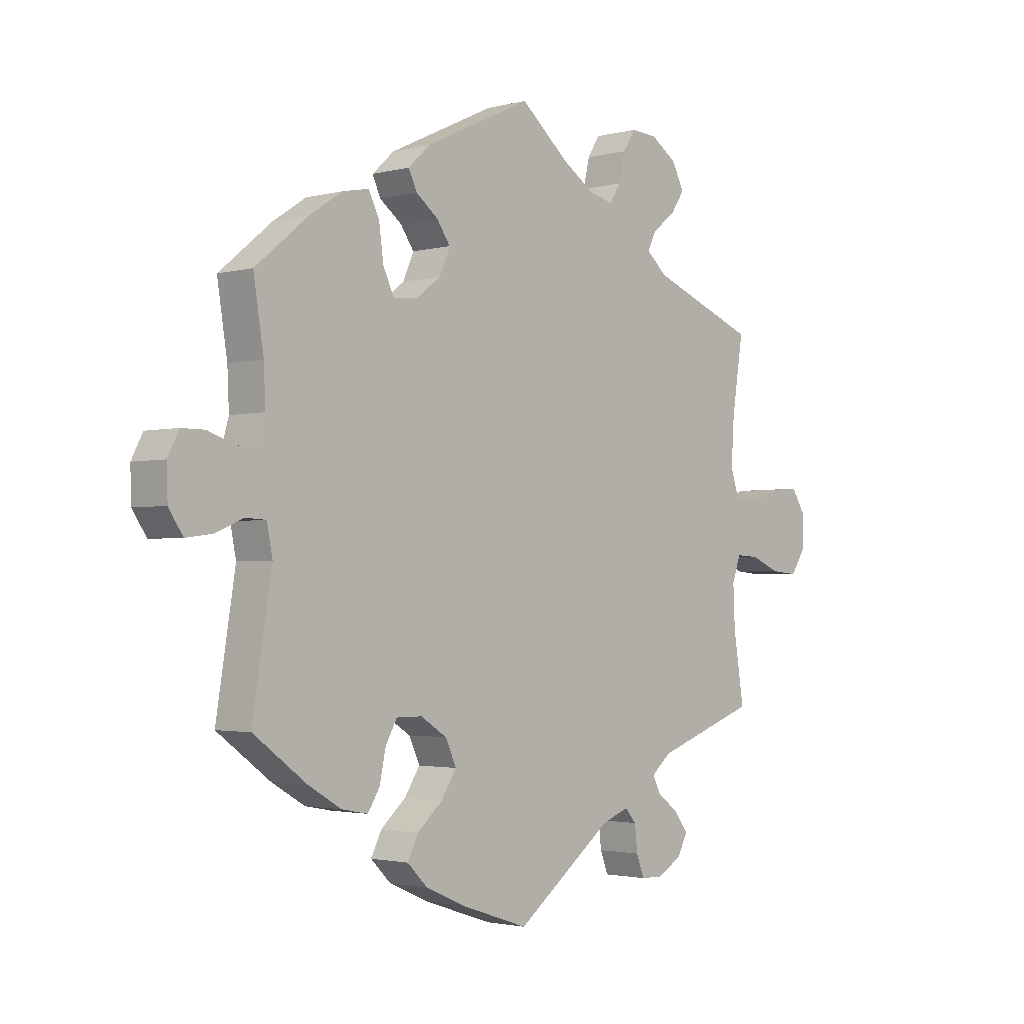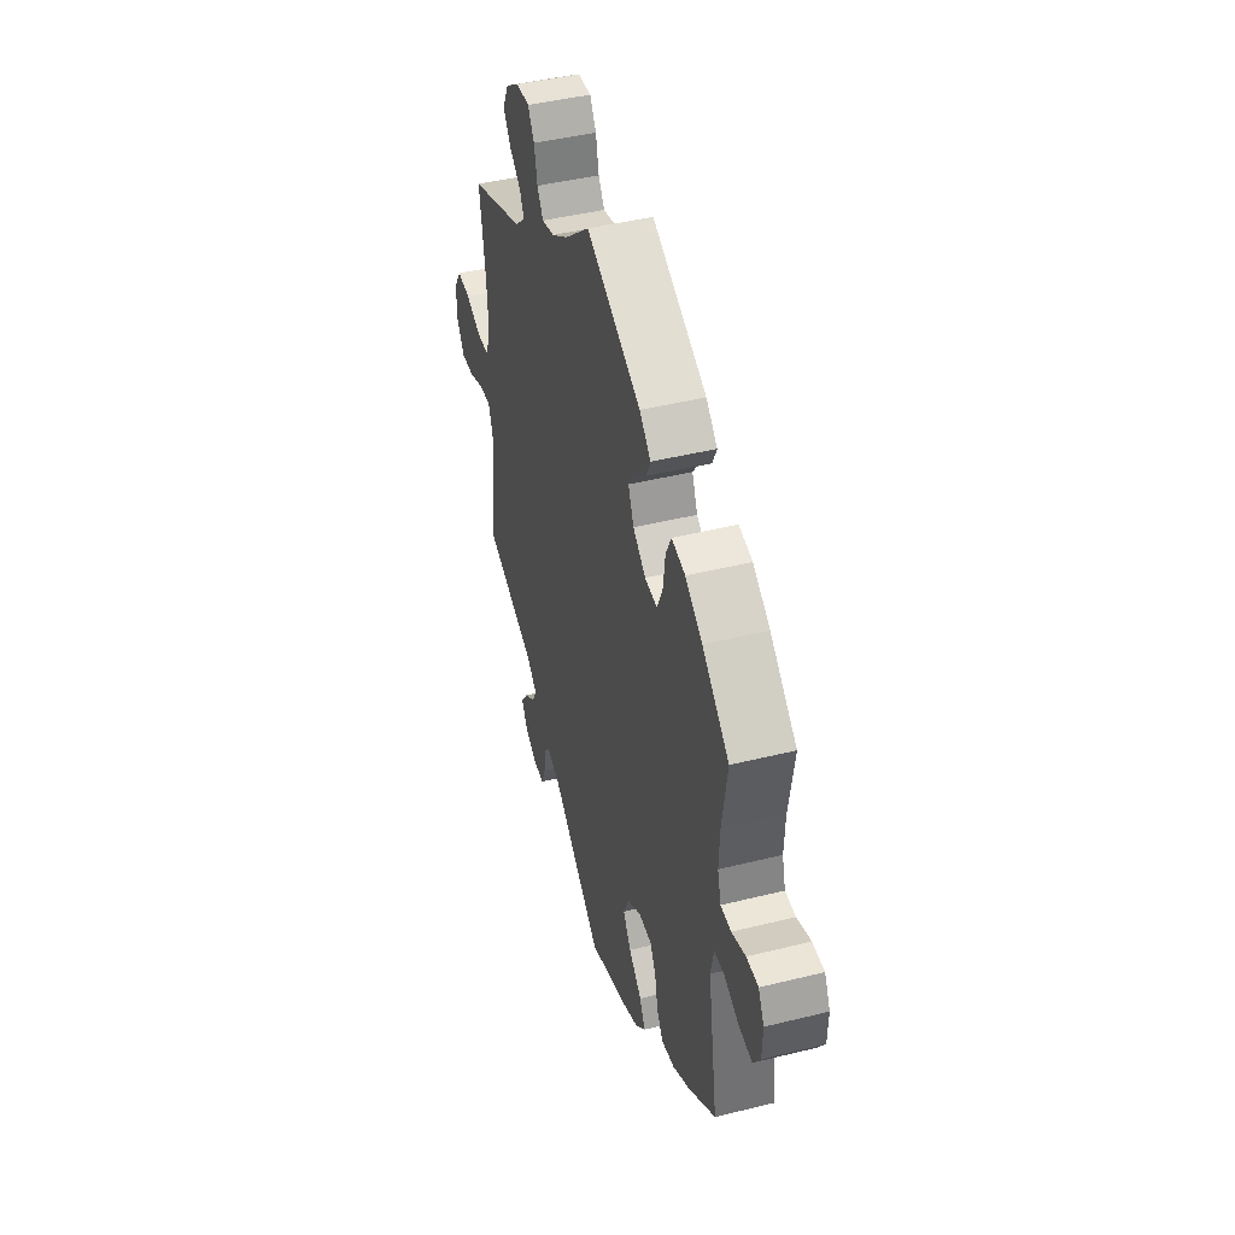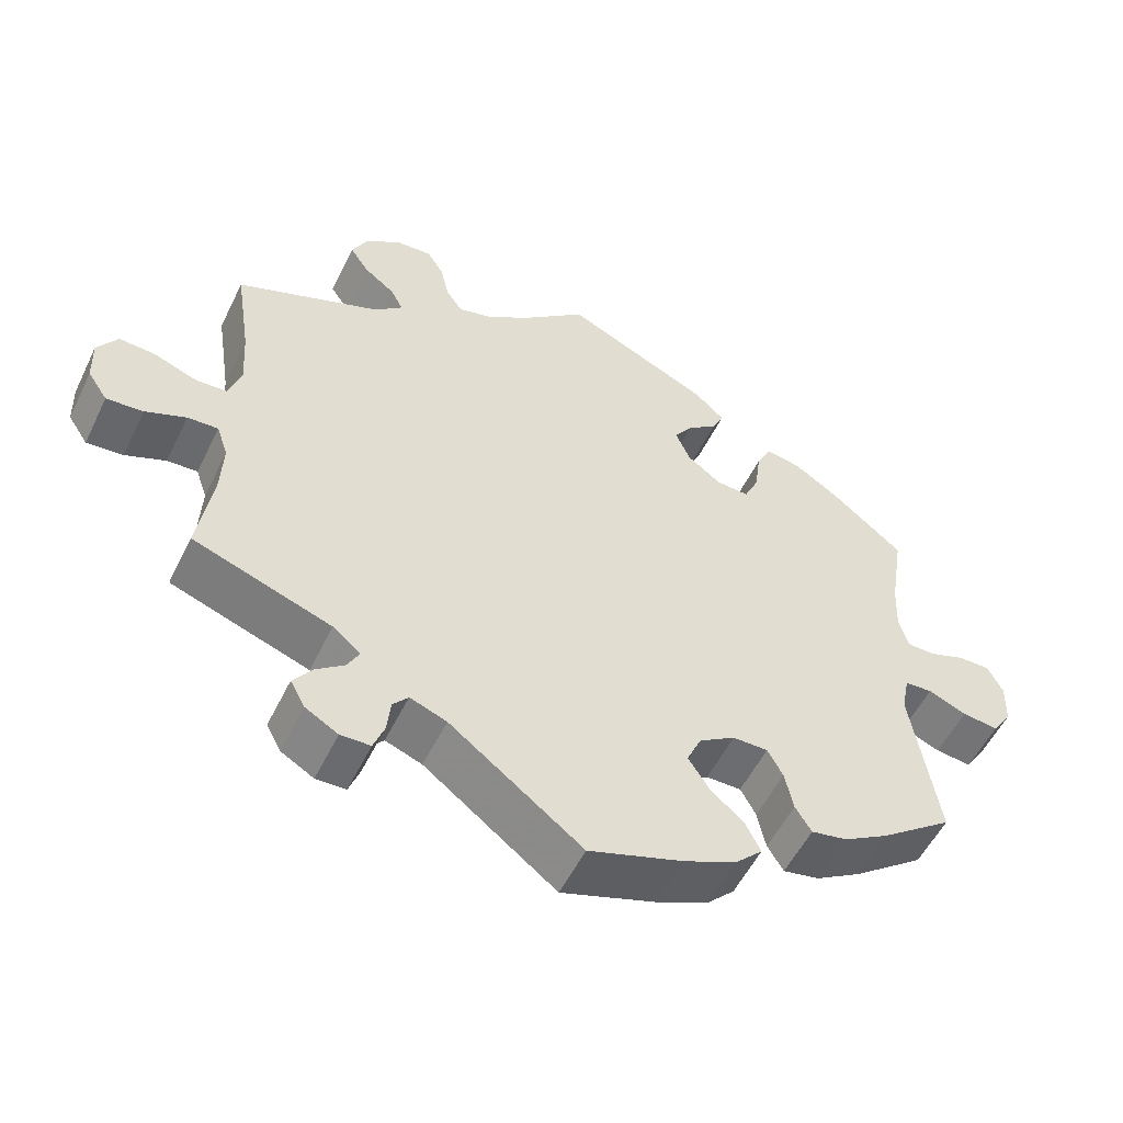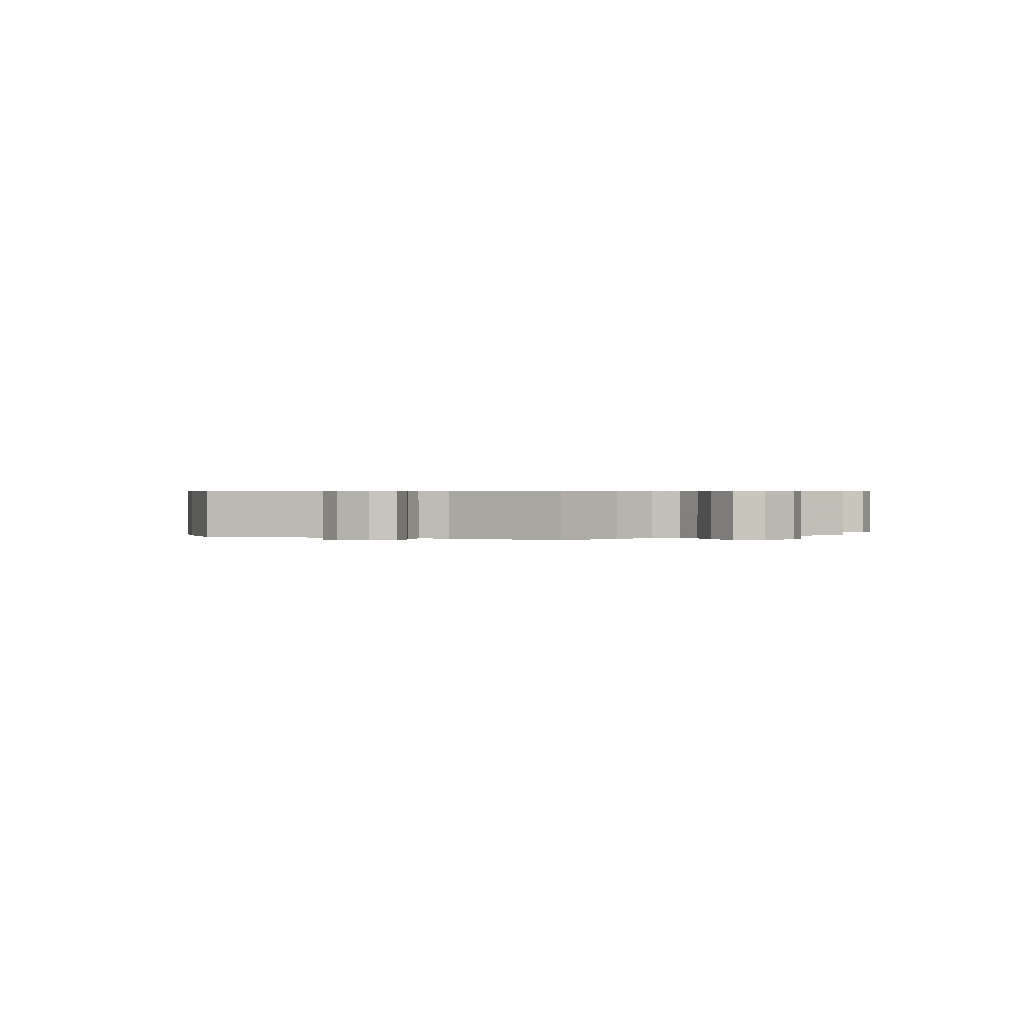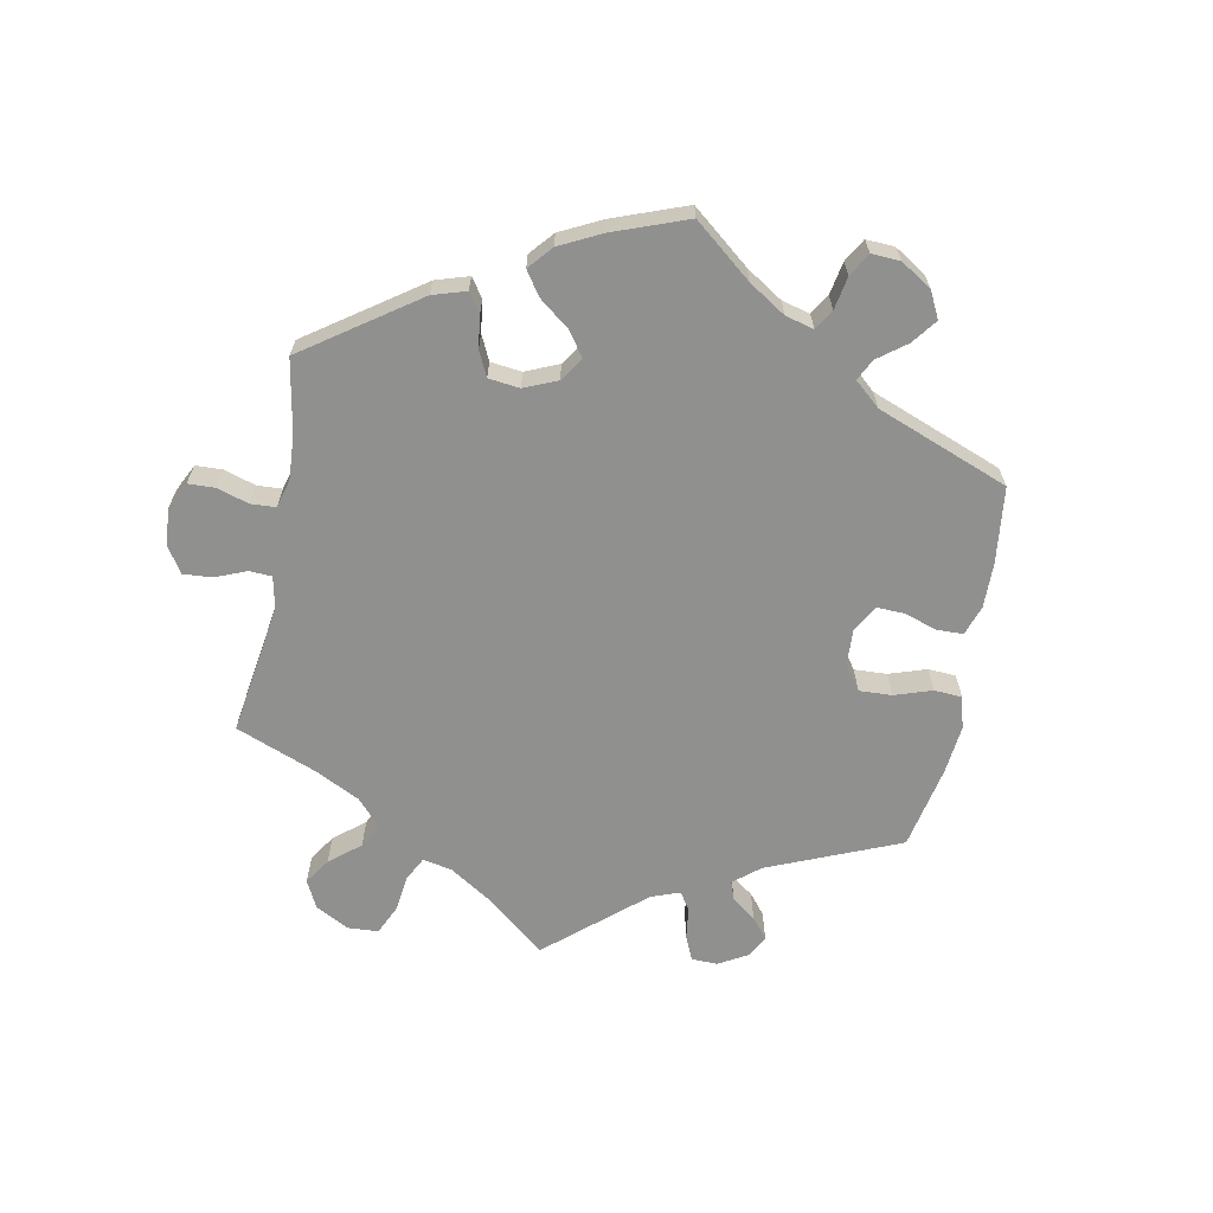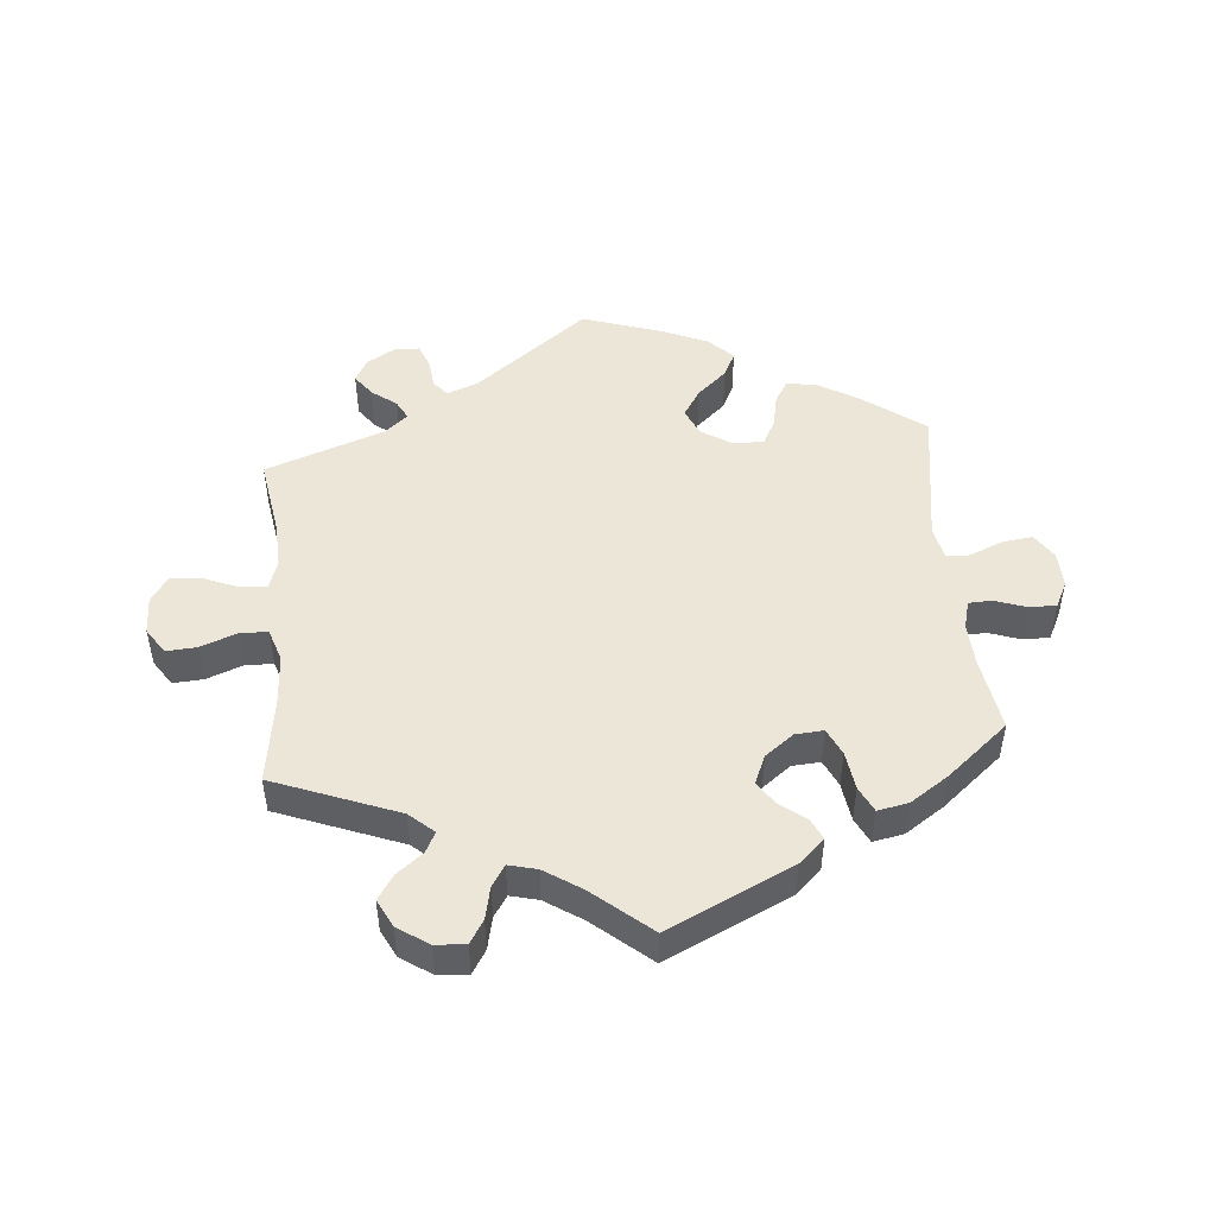
<metadata>
{"format":"obj","ext":"obj","renderer":"f3d","projection":"perspective","resolution":1024,"background":"white","views":[{"elev":-2.1,"azim":132.8,"up":"+Z"},{"elev":44.3,"azim":73.9,"up":"+Z"},{"elev":-54.0,"azim":-25.7,"up":"+Z"},{"elev":0.5,"azim":-127.7,"up":"+Y"},{"elev":-65.6,"azim":49.0,"up":"+Y"},{"elev":48.8,"azim":-5.3,"up":"+Y"}]}
</metadata>
<code>
v -0.311 0.07 0.363
v -0.274 0.07 0.396
v -0.29 0.07 0.427
v -0.33 0.07 0.458
v -0.355 0.07 0.495
v -0.334 0.07 0.537
v -0.287 0.07 0.569
v -0.241 0.07 0.572
v -0.219 0.07 0.537
v -0.208 0.07 0.488
v -0.187 0.07 0.456
v -0.144 0.07 0.467
v -0.088 0.07 0.504
v -0.001 0.07 0.578
v 0.189 0.07 0.489
v 0.228 0.07 0.453
v 0.213 0.07 0.421
v 0.174 0.07 0.391
v 0.15 0.07 0.356
v 0.169 0.07 0.312
v 0.213 0.07 0.279
v 0.256 0.07 0.276
v 0.275 0.07 0.317
v 0.283 0.07 0.376
v 0.302 0.07 0.415
v 0.349 0.07 0.406
v 0.408 0.07 0.367
v 0.501 0.07 0.29
v 0.483 0.07 0.177
v 0.48 0.07 0.111
v 0.492 0.07 0.068
v 0.528 0.07 0.067
v 0.576 0.07 0.084
v 0.617 0.07 0.084
v 0.637 0.07 0.045
v 0.635 0.07 -0.011
v 0.61 0.07 -0.049
v 0.563 0.07 -0.043
v 0.513 0.07 -0.022
v 0.477 0.07 -0.024
v 0.467 0.07 -0.075
v 0.501 0.07 -0.288
v 0.407 0.07 -0.358
v 0.348 0.07 -0.393
v 0.301 0.07 -0.402
v 0.28 0.07 -0.368
v 0.269 0.07 -0.316
v 0.249 0.07 -0.279
v 0.203 0.07 -0.279
v 0.156 0.07 -0.309
v 0.137 0.07 -0.351
v 0.164 0.07 -0.393
v 0.209 0.07 -0.433
v 0.228 0.07 -0.471
v 0.192 0.07 -0.507
v 0.124 0.07 -0.537
v 0.001 0.07 -0.578
v -0.172 0.07 -0.446
v -0.22 0.07 -0.428
v -0.24 0.07 -0.451
v -0.245 0.07 -0.496
v -0.259 0.07 -0.533
v -0.298 0.07 -0.534
v -0.341 0.07 -0.509
v -0.36 0.07 -0.474
v -0.336 0.07 -0.441
v -0.298 0.07 -0.412
v -0.283 0.07 -0.383
v -0.319 0.07 -0.353
v -0.5 0.07 -0.289
v -0.481 0.07 -0.169
v -0.478 0.07 -0.098
v -0.493 0.07 -0.055
v -0.533 0.07 -0.057
v -0.586 0.07 -0.079
v -0.634 0.07 -0.083
v -0.66 0.07 -0.044
v -0.662 0.07 0.013
v -0.636 0.07 0.053
v -0.589 0.07 0.05
v -0.533 0.07 0.029
v -0.491 0.07 0.031
v -0.475 0.07 0.081
v -0.48 0.07 0.159
v -0.5 0.07 0.289
v -0.311 0 0.363
v -0.274 0 0.396
v -0.29 0 0.427
v -0.33 0 0.458
v -0.355 0 0.495
v -0.334 0 0.537
v -0.287 0 0.569
v -0.241 0 0.572
v -0.219 0 0.537
v -0.208 0 0.488
v -0.187 0 0.456
v -0.144 0 0.467
v -0.088 0 0.504
v -0.001 0 0.578
v 0.189 0 0.489
v 0.228 0 0.453
v 0.213 0 0.421
v 0.174 0 0.391
v 0.15 0 0.356
v 0.169 0 0.312
v 0.213 0 0.279
v 0.256 0 0.276
v 0.275 0 0.317
v 0.283 0 0.376
v 0.302 0 0.415
v 0.349 0 0.406
v 0.408 0 0.367
v 0.501 0 0.29
v 0.483 0 0.177
v 0.48 0 0.111
v 0.492 0 0.068
v 0.528 0 0.067
v 0.576 0 0.084
v 0.617 0 0.084
v 0.637 0 0.045
v 0.635 0 -0.011
v 0.61 0 -0.049
v 0.563 0 -0.043
v 0.513 0 -0.022
v 0.477 0 -0.024
v 0.467 0 -0.075
v 0.501 0 -0.288
v 0.407 0 -0.358
v 0.348 0 -0.393
v 0.301 0 -0.402
v 0.28 0 -0.368
v 0.269 0 -0.316
v 0.249 0 -0.279
v 0.203 0 -0.279
v 0.156 0 -0.309
v 0.137 0 -0.351
v 0.164 0 -0.393
v 0.209 0 -0.433
v 0.228 0 -0.471
v 0.192 0 -0.507
v 0.124 0 -0.537
v 0.001 0 -0.578
v -0.172 0 -0.446
v -0.22 0 -0.428
v -0.24 0 -0.451
v -0.245 0 -0.496
v -0.259 0 -0.533
v -0.298 0 -0.534
v -0.341 0 -0.509
v -0.36 0 -0.474
v -0.336 0 -0.441
v -0.298 0 -0.412
v -0.283 0 -0.383
v -0.319 0 -0.353
v -0.5 0 -0.289
v -0.481 0 -0.169
v -0.478 0 -0.098
v -0.493 0 -0.055
v -0.533 0 -0.057
v -0.586 0 -0.079
v -0.634 0 -0.083
v -0.66 0 -0.044
v -0.662 0 0.013
v -0.636 0 0.053
v -0.589 0 0.05
v -0.533 0 0.029
v -0.491 0 0.031
v -0.475 0 0.081
v -0.48 0 0.159
v -0.5 0 0.289
f 84 85 1
f 83 84 1 2
f 82 83 2
f 78 79 80 81
f 78 81 82
f 77 78 82
f 74 75 76 77
f 73 74 77 82
f 72 73 82 2
f 69 70 71
f 68 69 71 72
f 64 65 66 67
f 64 67 68
f 63 64 68
f 60 61 62 63
f 60 63 68
f 59 60 68
f 58 59 68 72
f 52 53 54 55
f 51 52 55 56
f 44 45 46 47
f 44 47 48
f 41 42 43 44
f 40 41 44 48
f 36 37 38 39
f 36 39 40
f 35 36 40
f 32 33 34 35
f 31 32 35 40
f 30 31 40 48
f 26 27 28 29
f 23 24 25 26
f 22 23 26 29
f 21 22 29 30
f 15 16 17 18
f 13 14 15 18
f 12 13 18 19
f 11 12 19 20
f 7 8 9 10
f 7 10 11
f 6 7 11
f 3 4 5 6
f 2 3 6 11
f 51 56 57 58
f 50 51 58 72
f 49 50 72 2
f 21 30 48 49
f 20 21 49
f 2 11 20 49
f 86 170 169
f 87 86 169 168
f 87 168 167
f 166 165 164 163
f 167 166 163
f 167 163 162
f 162 161 160 159
f 167 162 159 158
f 87 167 158 157
f 156 155 154
f 157 156 154 153
f 152 151 150 149
f 153 152 149
f 153 149 148
f 148 147 146 145
f 153 148 145
f 153 145 144
f 157 153 144 143
f 140 139 138 137
f 141 140 137 136
f 132 131 130 129
f 133 132 129
f 129 128 127 126
f 133 129 126 125
f 124 123 122 121
f 125 124 121
f 125 121 120
f 120 119 118 117
f 125 120 117 116
f 133 125 116 115
f 114 113 112 111
f 111 110 109 108
f 114 111 108 107
f 115 114 107 106
f 103 102 101 100
f 103 100 99 98
f 104 103 98 97
f 105 104 97 96
f 95 94 93 92
f 96 95 92
f 96 92 91
f 91 90 89 88
f 96 91 88 87
f 143 142 141 136
f 157 143 136 135
f 87 157 135 134
f 134 133 115 106
f 134 106 105
f 134 105 96 87
f 1 86 87 2
f 2 87 88 3
f 3 88 89 4
f 4 89 90 5
f 5 90 91 6
f 6 91 92 7
f 7 92 93 8
f 8 93 94 9
f 9 94 95 10
f 10 95 96 11
f 11 96 97 12
f 12 97 98 13
f 13 98 99 14
f 14 99 100 15
f 15 100 101 16
f 16 101 102 17
f 17 102 103 18
f 18 103 104 19
f 19 104 105 20
f 20 105 106 21
f 21 106 107 22
f 22 107 108 23
f 23 108 109 24
f 24 109 110 25
f 25 110 111 26
f 26 111 112 27
f 27 112 113 28
f 28 113 114 29
f 29 114 115 30
f 30 115 116 31
f 31 116 117 32
f 32 117 118 33
f 33 118 119 34
f 34 119 120 35
f 35 120 121 36
f 36 121 122 37
f 37 122 123 38
f 38 123 124 39
f 39 124 125 40
f 40 125 126 41
f 41 126 127 42
f 42 127 128 43
f 43 128 129 44
f 44 129 130 45
f 45 130 131 46
f 46 131 132 47
f 47 132 133 48
f 48 133 134 49
f 49 134 135 50
f 50 135 136 51
f 51 136 137 52
f 52 137 138 53
f 53 138 139 54
f 54 139 140 55
f 55 140 141 56
f 56 141 142 57
f 57 142 143 58
f 58 143 144 59
f 59 144 145 60
f 60 145 146 61
f 61 146 147 62
f 62 147 148 63
f 63 148 149 64
f 64 149 150 65
f 65 150 151 66
f 66 151 152 67
f 67 152 153 68
f 68 153 154 69
f 69 154 155 70
f 70 155 156 71
f 71 156 157 72
f 72 157 158 73
f 73 158 159 74
f 74 159 160 75
f 75 160 161 76
f 76 161 162 77
f 77 162 163 78
f 78 163 164 79
f 79 164 165 80
f 80 165 166 81
f 81 166 167 82
f 82 167 168 83
f 83 168 169 84
f 84 169 170 85
f 85 170 86 1

</code>
